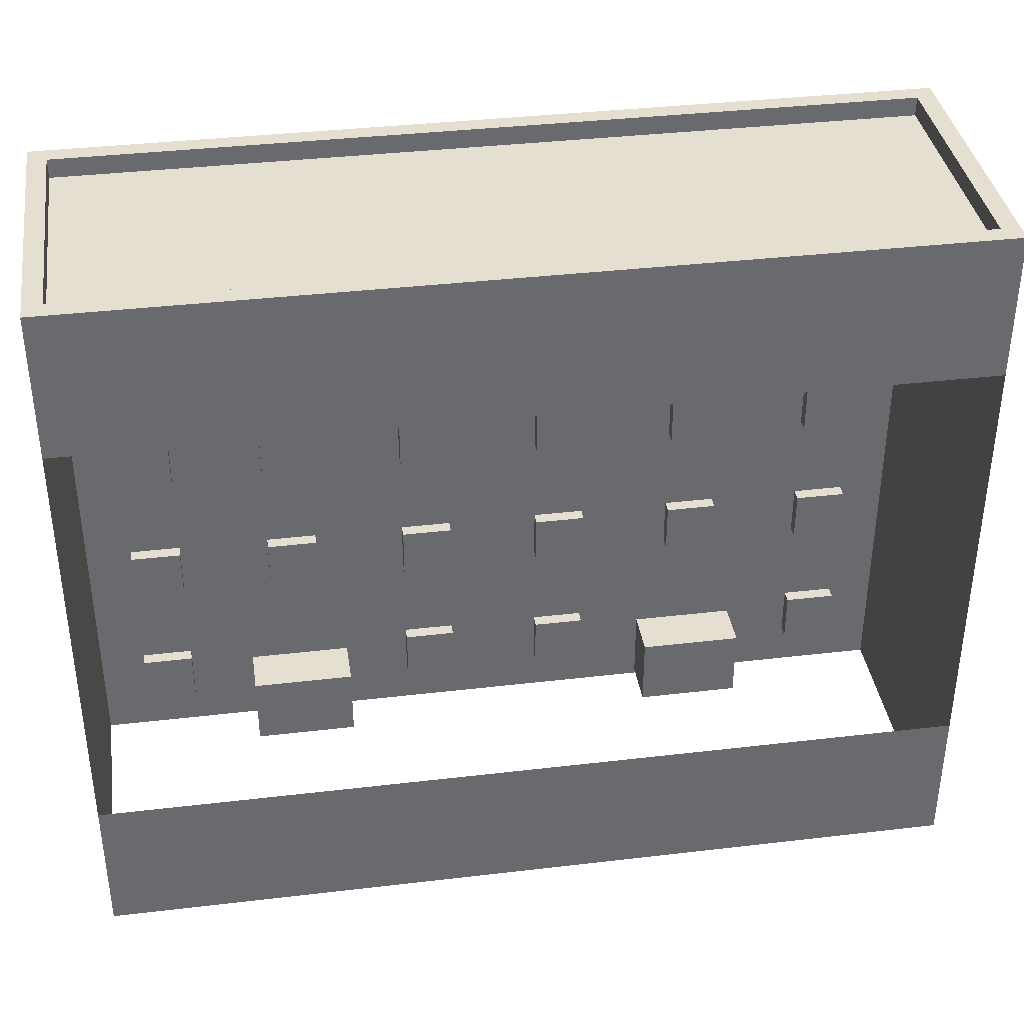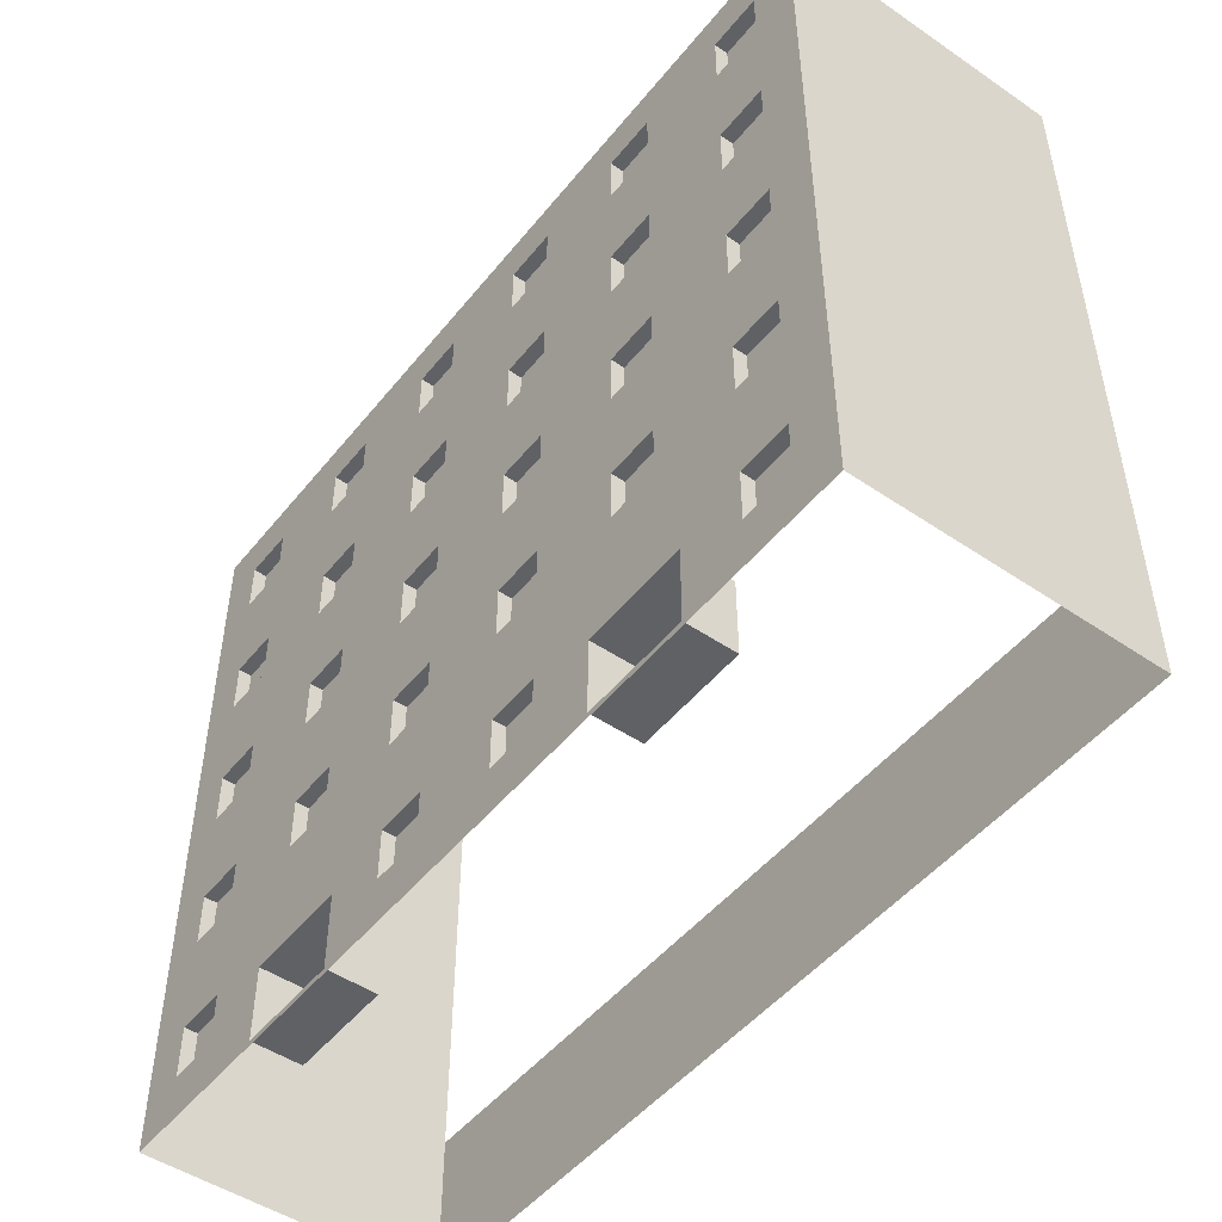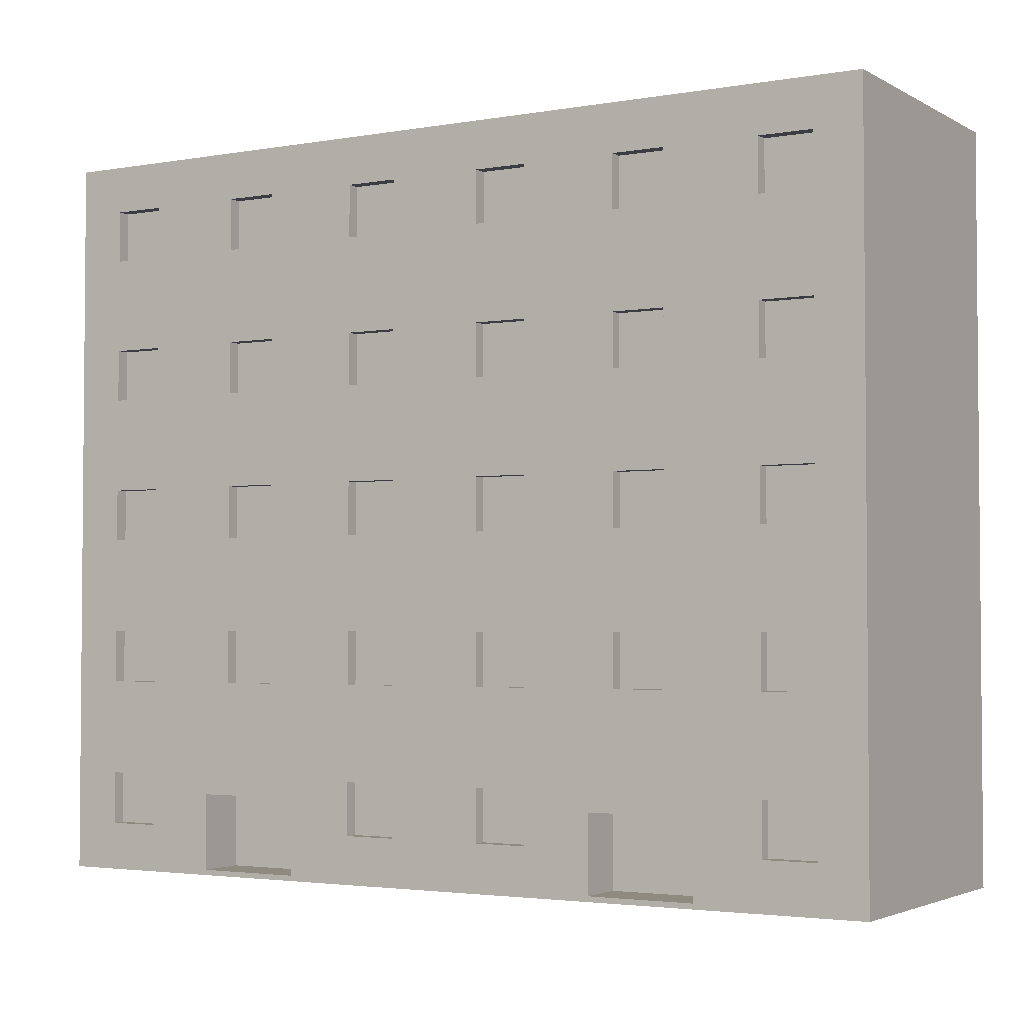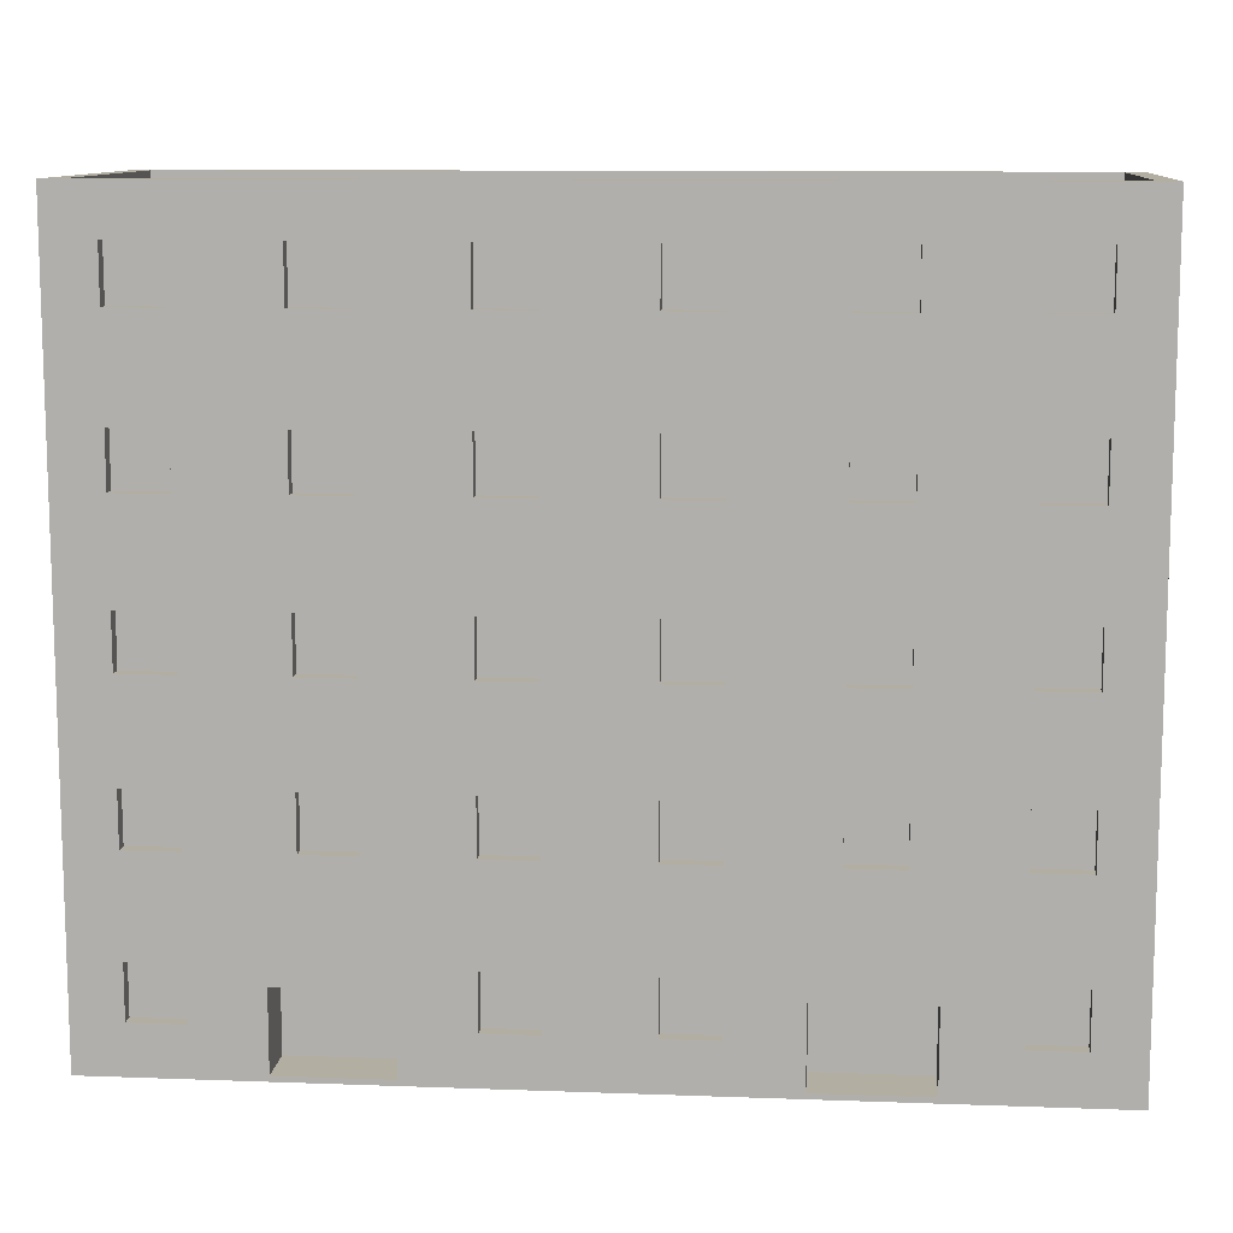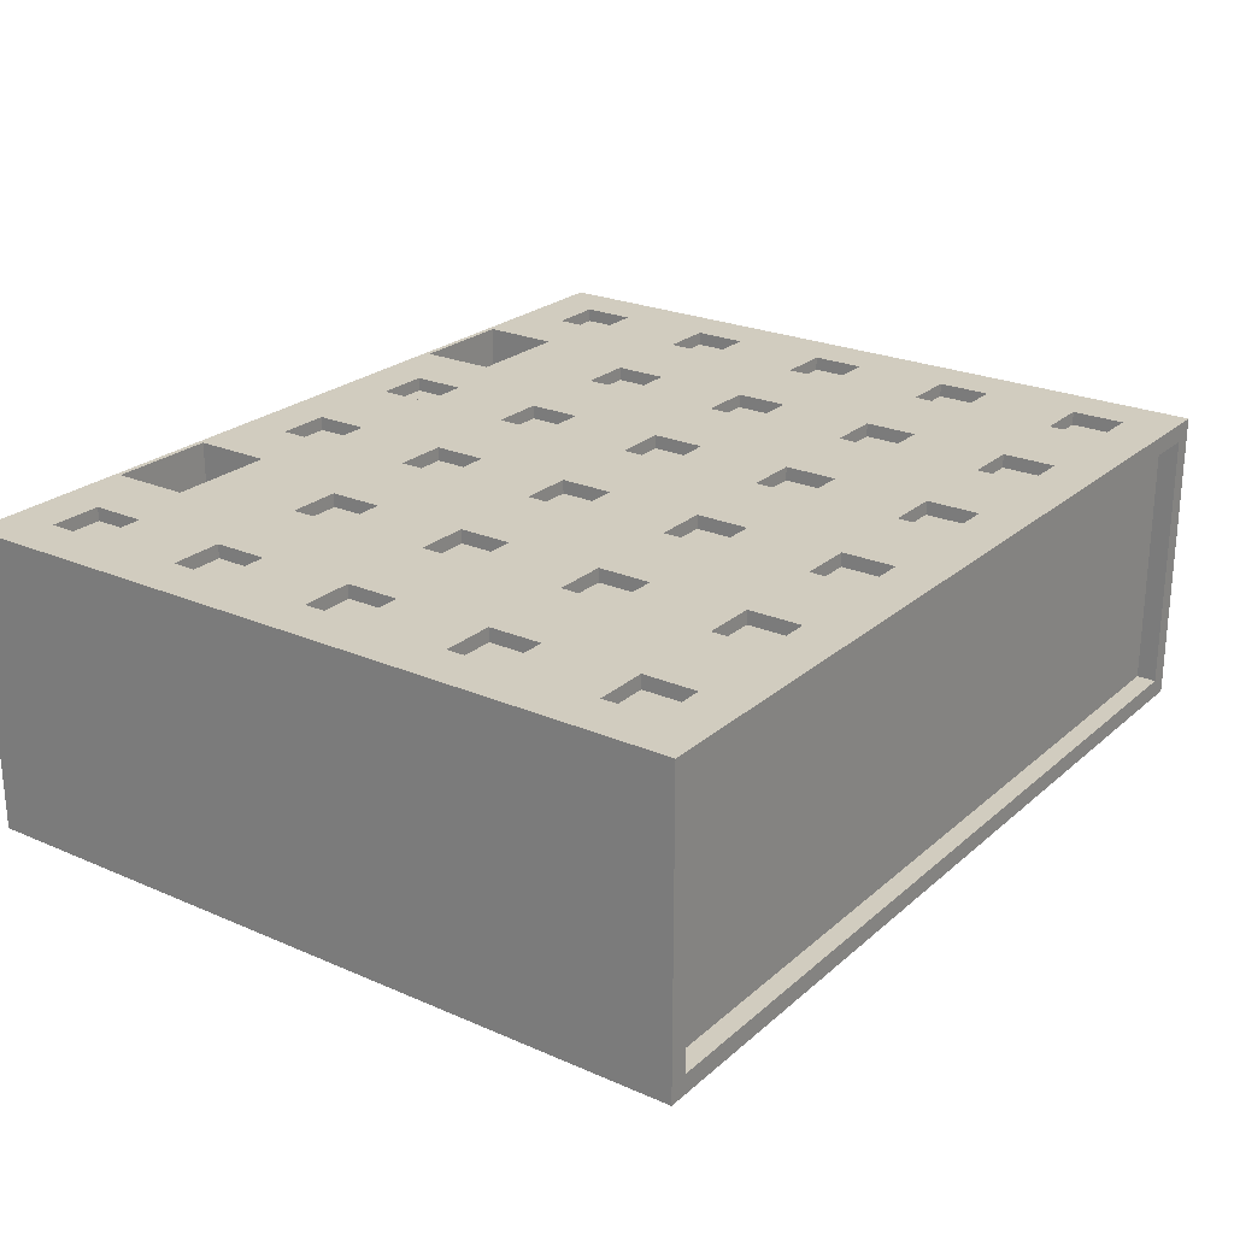
<metadata>
{"format":"obj","ext":"obj","renderer":"f3d","projection":"perspective","resolution":1024,"background":"white","views":[{"elev":37.4,"azim":171.4,"up":"+Y"},{"elev":-48.9,"azim":52.9,"up":"+Y"},{"elev":-2.9,"azim":30.6,"up":"+Y"},{"elev":10.7,"azim":5.2,"up":"+Y"},{"elev":24.1,"azim":125.7,"up":"+Z"}]}
</metadata>
<code>
o building-small
v -1.5 0.5 0
v -1.5 0.5 1
v -1.5 1 1
v -1.5 1 0
v -1 0.5 1
v -1 1 1
v -1.161 0.661 1
v -1.161 0.839 1
v -1.339 0.839 1
v -1.339 0.661 1
v 0 1 1
v 0 0.5 1
v -0.5 1 1
v -0.5 0.5 1
v -0.661 0.661 1
v -0.661 0.839 1
v -0.839 0.839 1
v -0.839 0.661 1
v -0.161 0.661 1
v -0.161 0.839 1
v -0.339 0.839 1
v -0.339 0.661 1
v -0.339 0.839 0.9549
v -0.161 0.839 0.9549
v -0.161 0.661 0.9549
v -1.161 0.839 0.9549
v -1.161 0.661 0.9549
v -1.339 0.839 0.9549
v -1.339 0.661 0.9549
v -0.661 0.839 0.9549
v -0.661 0.661 0.9549
v -0.839 0.839 0.9549
v -0.839 0.661 0.9549
v -0.339 0.661 0.9549
v 1.5 0.5 0
v 1.5 0.5 1
v 1.5 1 1
v 1.5 1 0
v 1 0.5 1
v 1 1 1
v 1.161 0.661 1
v 1.161 0.839 1
v 1.339 0.839 1
v 1.339 0.661 1
v 0.5 1 1
v 0.5 0.5 1
v 0.661 0.661 1
v 0.661 0.839 1
v 0.839 0.839 1
v 0.839 0.661 1
v 0.161 0.661 1
v 0.161 0.839 1
v 0.339 0.839 1
v 0.339 0.661 1
v 0.339 0.839 0.9549
v 0.161 0.839 0.9549
v 0.161 0.661 0.9549
v 1.161 0.839 0.9549
v 1.161 0.661 0.9549
v 1.339 0.839 0.9549
v 1.339 0.661 0.9549
v 0.661 0.839 0.9549
v 0.661 0.661 0.9549
v 0.839 0.839 0.9549
v 0.839 0.661 0.9549
v 0.339 0.661 0.9549
v -1.5 1 0
v -1.5 1 1
v -1.5 1.5 1
v -1.5 1.5 0
v -1 1 1
v -1 1.5 1
v -1.161 1.161 1
v -1.161 1.339 1
v -1.339 1.339 1
v -1.339 1.161 1
v 0 1.5 1
v 0 1 1
v -0.5 1.5 1
v -0.5 1 1
v -0.661 1.161 1
v -0.661 1.339 1
v -0.839 1.339 1
v -0.839 1.161 1
v -0.161 1.161 1
v -0.161 1.339 1
v -0.339 1.339 1
v -0.339 1.161 1
v -0.339 1.339 0.9549
v -0.161 1.339 0.9549
v -0.161 1.161 0.9549
v -1.161 1.339 0.9549
v -1.161 1.161 0.9549
v -1.339 1.339 0.9549
v -1.339 1.161 0.9549
v -0.661 1.339 0.9549
v -0.661 1.161 0.9549
v -0.839 1.339 0.9549
v -0.839 1.161 0.9549
v -0.339 1.161 0.9549
v 1.5 1 0
v 1.5 1 1
v 1.5 1.5 1
v 1.5 1.5 0
v 1 1 1
v 1 1.5 1
v 1.161 1.161 1
v 1.161 1.339 1
v 1.339 1.339 1
v 1.339 1.161 1
v 0.5 1.5 1
v 0.5 1 1
v 0.661 1.161 1
v 0.661 1.339 1
v 0.839 1.339 1
v 0.839 1.161 1
v 0.161 1.161 1
v 0.161 1.339 1
v 0.339 1.339 1
v 0.339 1.161 1
v 0.339 1.339 0.9549
v 0.161 1.339 0.9549
v 0.161 1.161 0.9549
v 1.161 1.339 0.9549
v 1.161 1.161 0.9549
v 1.339 1.339 0.9549
v 1.339 1.161 0.9549
v 0.661 1.339 0.9549
v 0.661 1.161 0.9549
v 0.839 1.339 0.9549
v 0.839 1.161 0.9549
v 0.339 1.161 0.9549
v -1.5 1.5 0
v -1.5 1.5 1
v -1.5 2 1
v -1.5 2 0
v -1 1.5 1
v -1 2 1
v -1.161 1.661 1
v -1.161 1.839 1
v -1.339 1.839 1
v -1.339 1.661 1
v 0 2 1
v 0 1.5 1
v -0.5 2 1
v -0.5 1.5 1
v -0.661 1.661 1
v -0.661 1.839 1
v -0.839 1.839 1
v -0.839 1.661 1
v -0.161 1.661 1
v -0.161 1.839 1
v -0.339 1.839 1
v -0.339 1.661 1
v -0.339 1.839 0.9549
v -0.161 1.839 0.9549
v -0.161 1.661 0.9549
v -1.161 1.839 0.9549
v -1.161 1.661 0.9549
v -1.339 1.839 0.9549
v -1.339 1.661 0.9549
v -0.661 1.839 0.9549
v -0.661 1.661 0.9549
v -0.839 1.839 0.9549
v -0.839 1.661 0.9549
v -0.339 1.661 0.9549
v 1.5 1.5 0
v 1.5 1.5 1
v 1.5 2 1
v 1.5 2 0
v 1 1.5 1
v 1 2 1
v 1.161 1.661 1
v 1.161 1.839 1
v 1.339 1.839 1
v 1.339 1.661 1
v 0.5 2 1
v 0.5 1.5 1
v 0.661 1.661 1
v 0.661 1.839 1
v 0.839 1.839 1
v 0.839 1.661 1
v 0.161 1.661 1
v 0.161 1.839 1
v 0.339 1.839 1
v 0.339 1.661 1
v 0.339 1.839 0.9549
v 0.161 1.839 0.9549
v 0.161 1.661 0.9549
v 1.161 1.839 0.9549
v 1.161 1.661 0.9549
v 1.339 1.839 0.9549
v 1.339 1.661 0.9549
v 0.661 1.839 0.9549
v 0.661 1.661 0.9549
v 0.839 1.839 0.9549
v 0.839 1.661 0.9549
v 0.339 1.661 0.9549
v -1.5 0 1
v -1.5 0 0
v -0.161 0.161 1
v -1.5 0.5 1
v -1.5 0.5 0
v -0.5 0.5 1
v -1 0.5 1
v -1 0 1
v -1.161 0.161 1
v -1.161 0.339 1
v -1.339 0.339 1
v -1.339 0.161 1
v 0 0 1
v 0 0.5 1
v -0.5 0 1
v -0.161 0.339 1
v -0.339 0.339 1
v -0.339 0.161 1
v -0.161 0.161 0.9549
v -0.339 0.161 0.9549
v -1.161 0.339 0.9549
v -1.161 0.161 0.9549
v -1.339 0.339 0.9549
v -1.339 0.161 0.9549
v -0.339 0.339 0.9549
v -0.161 0.339 0.9549
v -0.5689 0.2769 1
v -0.9311 0.2769 1
v -0.9311 0 1
v -0.5689 0 1
v -0.5689 0.2769 0.8312
v -0.9311 0.2769 0.8312
v -0.9311 0.01792 0.8312
v -0.5689 0.01792 0.8312
v -0.9311 0.01792 1
v -0.5689 0.01792 1
v 1.5 0 1
v 1.5 0 0
v 0.161 0.161 1
v 1.5 0.5 1
v 1.5 0.5 0
v 0.5 0.5 1
v 1 0.5 1
v 1 0 1
v 1.161 0.161 1
v 1.161 0.339 1
v 1.339 0.339 1
v 1.339 0.161 1
v 0.5 0 1
v 0.161 0.339 1
v 0.339 0.339 1
v 0.339 0.161 1
v 0.161 0.161 0.9549
v 0.339 0.161 0.9549
v 1.161 0.339 0.9549
v 1.161 0.161 0.9549
v 1.339 0.339 0.9549
v 1.339 0.161 0.9549
v 0.339 0.339 0.9549
v 0.161 0.339 0.9549
v 0.5689 0.2769 1
v 0.9311 0.2769 1
v 0.9311 0 1
v 0.5689 0 1
v 0.5689 0.2769 0.8312
v 0.9311 0.2769 0.8312
v 0.9311 0.01792 0.8312
v 0.5689 0.01792 0.8312
v 0.9311 0.01792 1
v 0.5689 0.01792 1
v 0 2.5 0
v -1.437 2.5 0.937
v -1.5 2.5 0
v -1.5 2 1
v -1.5 2 0
v -0.5 2.5 0
v -1 2.5 0.937
v -1 2 1
v -1 2.5 0
v -1.161 2.161 1
v -1.161 2.339 1
v -1.339 2.339 1
v -1.339 2.161 1
v -0.339 2.161 1
v -0.339 2.339 1
v -0.161 2.339 1
v -0.161 2.161 1
v 0 2 1
v 0 2.5 1
v -0.5 2 1
v -0.5 2.5 0.937
v -0.661 2.161 1
v -0.661 2.339 1
v -0.839 2.339 1
v -0.839 2.161 1
v -1.161 2.339 0.9549
v -1.161 2.161 0.9549
v -1.339 2.339 0.9549
v -1.339 2.161 0.9549
v -0.161 2.161 0.9549
v -0.339 2.161 0.9549
v -0.339 2.339 0.9549
v -0.161 2.339 0.9549
v -0.661 2.339 0.9549
v -0.661 2.161 0.9549
v -0.839 2.339 0.9549
v -0.839 2.161 0.9549
v -1 2.5 1
v -1.5 2.5 1
v -0.5 2.5 0.06301
v 0 2.5 0.06301
v -1 2.5 0.06301
v -1.437 2.5 0.06301
v -0.5 2.5 1
v 0 2.5 0.937
v -0.5 2.435 0.06301
v 0 2.435 0.06301
v -1 2.435 0.06301
v -1.437 2.435 0.06301
v -1 2.435 0.937
v 0 2.435 0.937
v -0.5 2.435 0.937
v -1.437 2.435 0.937
v 1.437 2.5 0.937
v 1.5 2.5 0
v 1.5 2 1
v 1.5 2 0
v 0.5 2.5 0
v 1 2.5 0.937
v 1 2 1
v 1 2.5 0
v 1.161 2.161 1
v 1.161 2.339 1
v 1.339 2.339 1
v 1.339 2.161 1
v 0.339 2.161 1
v 0.339 2.339 1
v 0.161 2.339 1
v 0.161 2.161 1
v 0.5 2 1
v 0.5 2.5 0.937
v 0.661 2.161 1
v 0.661 2.339 1
v 0.839 2.339 1
v 0.839 2.161 1
v 1.161 2.339 0.9549
v 1.161 2.161 0.9549
v 1.339 2.339 0.9549
v 1.339 2.161 0.9549
v 0.161 2.161 0.9549
v 0.339 2.161 0.9549
v 0.339 2.339 0.9549
v 0.161 2.339 0.9549
v 0.661 2.339 0.9549
v 0.661 2.161 0.9549
v 0.839 2.339 0.9549
v 0.839 2.161 0.9549
v 1 2.5 1
v 1.5 2.5 1
v 0.5 2.5 0.06301
v 1 2.5 0.06301
v 1.437 2.5 0.06301
v 0.5 2.5 1
v 0.5 2.435 0.06301
v 1 2.435 0.06301
v 1.437 2.435 0.06301
v 1 2.435 0.937
v 0.5 2.435 0.937
v 1.437 2.435 0.937
f 2 3 4 1
f 17 18 33 32
f 6 8 7 5
f 3 9 8 6
f 2 10 9 3
f 5 7 10 2
f 12 19 22 14
f 14 22 21 13
f 13 21 20 11
f 11 20 19 12
f 16 17 32 30
f 13 16 15 14
f 6 17 16 13
f 5 18 17 6
f 14 15 18 5
f 27 26 28 29
f 25 24 23 34
f 31 30 32 33
f 20 21 23 24
f 18 15 31 33
f 7 8 26 27
f 8 9 28 26
f 21 22 34 23
f 19 20 24 25
f 9 10 29 28
f 22 19 25 34
f 10 7 27 29
f 15 16 30 31
f 36 35 38 37
f 49 64 65 50
f 40 39 41 42
f 37 40 42 43
f 36 37 43 44
f 39 36 44 41
f 12 46 54 51
f 46 45 53 54
f 45 11 52 53
f 11 12 51 52
f 48 62 64 49
f 45 46 47 48
f 40 45 48 49
f 39 40 49 50
f 46 39 50 47
f 59 61 60 58
f 57 66 55 56
f 63 65 64 62
f 52 56 55 53
f 50 65 63 47
f 41 59 58 42
f 42 58 60 43
f 53 55 66 54
f 51 57 56 52
f 43 60 61 44
f 54 66 57 51
f 44 61 59 41
f 47 63 62 48
f 68 69 70 67
f 83 84 99 98
f 72 74 73 71
f 69 75 74 72
f 68 76 75 69
f 71 73 76 68
f 78 85 88 80
f 80 88 87 79
f 79 87 86 77
f 77 86 85 78
f 82 83 98 96
f 79 82 81 80
f 72 83 82 79
f 71 84 83 72
f 80 81 84 71
f 93 92 94 95
f 91 90 89 100
f 97 96 98 99
f 86 87 89 90
f 84 81 97 99
f 73 74 92 93
f 74 75 94 92
f 87 88 100 89
f 85 86 90 91
f 75 76 95 94
f 88 85 91 100
f 76 73 93 95
f 81 82 96 97
f 102 101 104 103
f 115 130 131 116
f 106 105 107 108
f 103 106 108 109
f 102 103 109 110
f 105 102 110 107
f 78 112 120 117
f 112 111 119 120
f 111 77 118 119
f 77 78 117 118
f 114 128 130 115
f 111 112 113 114
f 106 111 114 115
f 105 106 115 116
f 112 105 116 113
f 125 127 126 124
f 123 132 121 122
f 129 131 130 128
f 118 122 121 119
f 116 131 129 113
f 107 125 124 108
f 108 124 126 109
f 119 121 132 120
f 117 123 122 118
f 109 126 127 110
f 120 132 123 117
f 110 127 125 107
f 113 129 128 114
f 134 135 136 133
f 149 150 165 164
f 138 140 139 137
f 135 141 140 138
f 134 142 141 135
f 137 139 142 134
f 144 151 154 146
f 146 154 153 145
f 145 153 152 143
f 143 152 151 144
f 148 149 164 162
f 145 148 147 146
f 138 149 148 145
f 137 150 149 138
f 146 147 150 137
f 159 158 160 161
f 157 156 155 166
f 163 162 164 165
f 152 153 155 156
f 150 147 163 165
f 139 140 158 159
f 140 141 160 158
f 153 154 166 155
f 151 152 156 157
f 141 142 161 160
f 154 151 157 166
f 142 139 159 161
f 147 148 162 163
f 168 167 170 169
f 181 196 197 182
f 172 171 173 174
f 169 172 174 175
f 168 169 175 176
f 171 168 176 173
f 144 178 186 183
f 178 177 185 186
f 177 143 184 185
f 143 144 183 184
f 180 194 196 181
f 177 178 179 180
f 172 177 180 181
f 171 172 181 182
f 178 171 182 179
f 191 193 192 190
f 189 198 187 188
f 195 197 196 194
f 184 188 187 185
f 182 197 195 179
f 173 191 190 174
f 174 190 192 175
f 185 187 198 186
f 183 189 188 184
f 175 192 193 176
f 186 198 189 183
f 176 193 191 173
f 179 195 194 180
f 199 202 203 200
f 205 206 233 226
f 205 208 207 206
f 202 209 208 205
f 199 210 209 202
f 206 207 210 199
f 211 201 216 213
f 213 216 215 204
f 204 215 214 212
f 212 214 201 211
f 201 214 224 217
f 220 219 221 222
f 217 224 223 218
f 216 201 217 218
f 207 208 219 220
f 208 209 221 219
f 209 210 222 221
f 215 216 218 223
f 210 207 220 222
f 214 215 223 224
f 213 234 228
f 204 205 226 225
f 232 229 230 231
f 225 226 230 229
f 234 213 204 225
f 231 230 226 233
f 233 234 232 231
f 232 234 225 229
f 227 228 234 233
f 233 206 227
f 235 236 239 238
f 241 260 267 242
f 241 242 243 244
f 238 241 244 245
f 235 238 245 246
f 242 235 246 243
f 211 247 250 237
f 247 240 249 250
f 240 212 248 249
f 212 211 237 248
f 237 251 258 248
f 254 256 255 253
f 251 252 257 258
f 250 252 251 237
f 243 254 253 244
f 244 253 255 245
f 245 255 256 246
f 249 257 252 250
f 246 256 254 243
f 248 258 257 249
f 247 262 268
f 240 259 260 241
f 266 265 264 263
f 259 263 264 260
f 268 259 240 247
f 265 267 260 264
f 267 265 266 268
f 266 263 259 268
f 261 267 268 262
f 267 261 242
f 200 203 239 236
f 311 270 321 317
f 272 307 271 273
f 289 313 319 320
f 306 279 278 276
f 307 280 279 306
f 272 281 280 307
f 276 278 281 272
f 293 290 303 305
f 285 284 301 298
f 292 293 305 304
f 284 283 300 301
f 286 285 282 288
f 288 282 283 312
f 312 283 284 287
f 287 284 285 286
f 291 292 304 302
f 283 282 299 300
f 312 291 290 288
f 306 292 291 312
f 276 293 292 306
f 288 290 293 276
f 295 294 296 297
f 298 301 300 299
f 303 302 304 305
f 278 279 294 295
f 279 280 296 294
f 280 281 297 296
f 281 278 295 297
f 282 285 298 299
f 290 291 302 303
f 275 270 307 306
f 308 309 269 274
f 270 311 271 307
f 310 308 274 277
f 311 310 277 271
f 313 289 312 287
f 289 275 306 312
f 316 317 321 318
f 315 314 320 319
f 314 316 318 320
f 308 310 316 314
f 270 275 318 321
f 275 289 320 318
f 309 308 314 315
f 310 311 317 316
f 360 364 367 322
f 324 325 323 357
f 339 366 319 313
f 356 328 330 331
f 357 356 331 332
f 324 357 332 333
f 328 324 333 330
f 343 355 353 340
f 337 348 351 336
f 342 354 355 343
f 336 351 350 335
f 286 338 334 337
f 338 361 335 334
f 361 287 336 335
f 287 286 337 336
f 341 352 354 342
f 335 350 349 334
f 361 338 340 341
f 356 361 341 342
f 328 356 342 343
f 338 328 343 340
f 345 347 346 344
f 348 349 350 351
f 353 355 354 352
f 330 345 344 331
f 331 344 346 332
f 332 346 347 333
f 333 347 345 330
f 334 349 348 337
f 340 353 352 341
f 327 356 357 322
f 358 326 269 309
f 322 357 323 360
f 359 329 326 358
f 360 323 329 359
f 313 287 361 339
f 339 361 356 327
f 363 365 367 364
f 315 319 366 362
f 362 366 365 363
f 358 362 363 359
f 322 367 365 327
f 327 365 366 339
f 309 315 362 358
f 359 363 364 360
f 273 271 323 325

</code>
